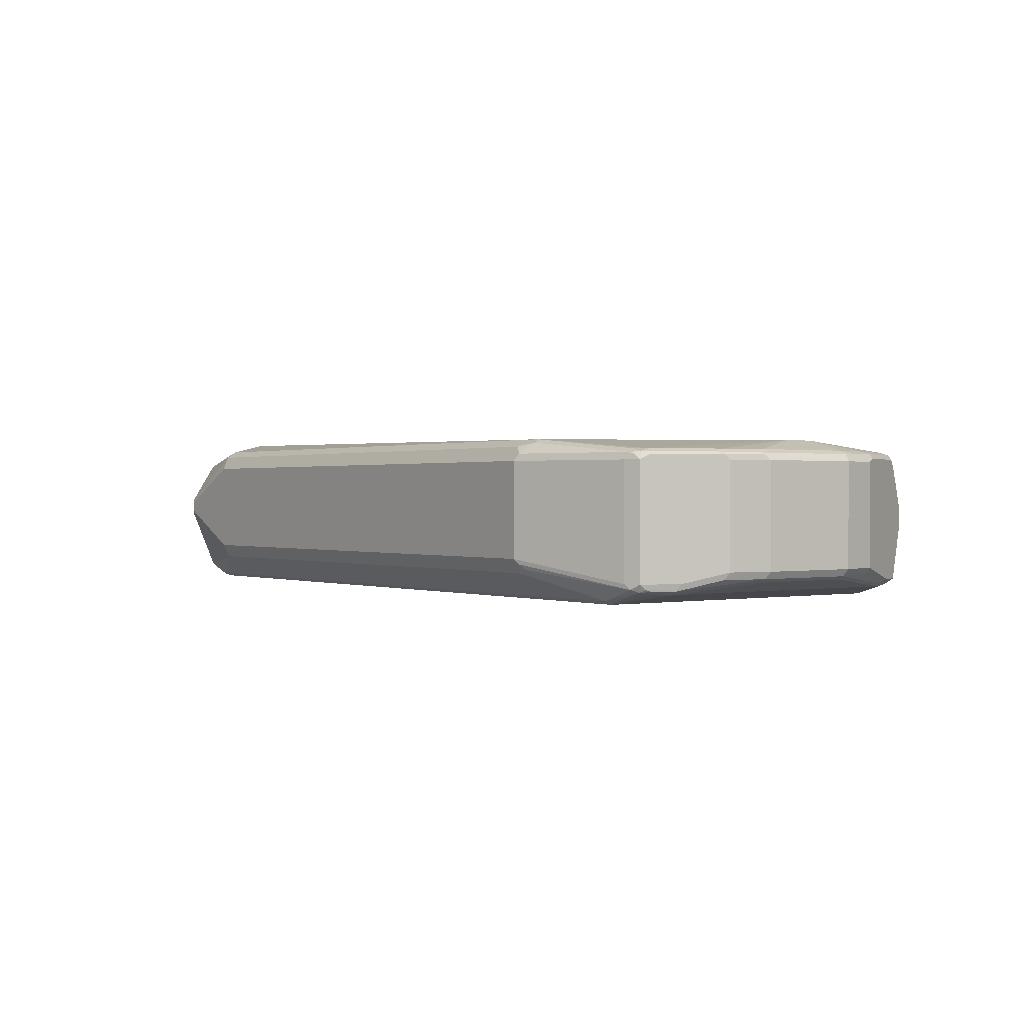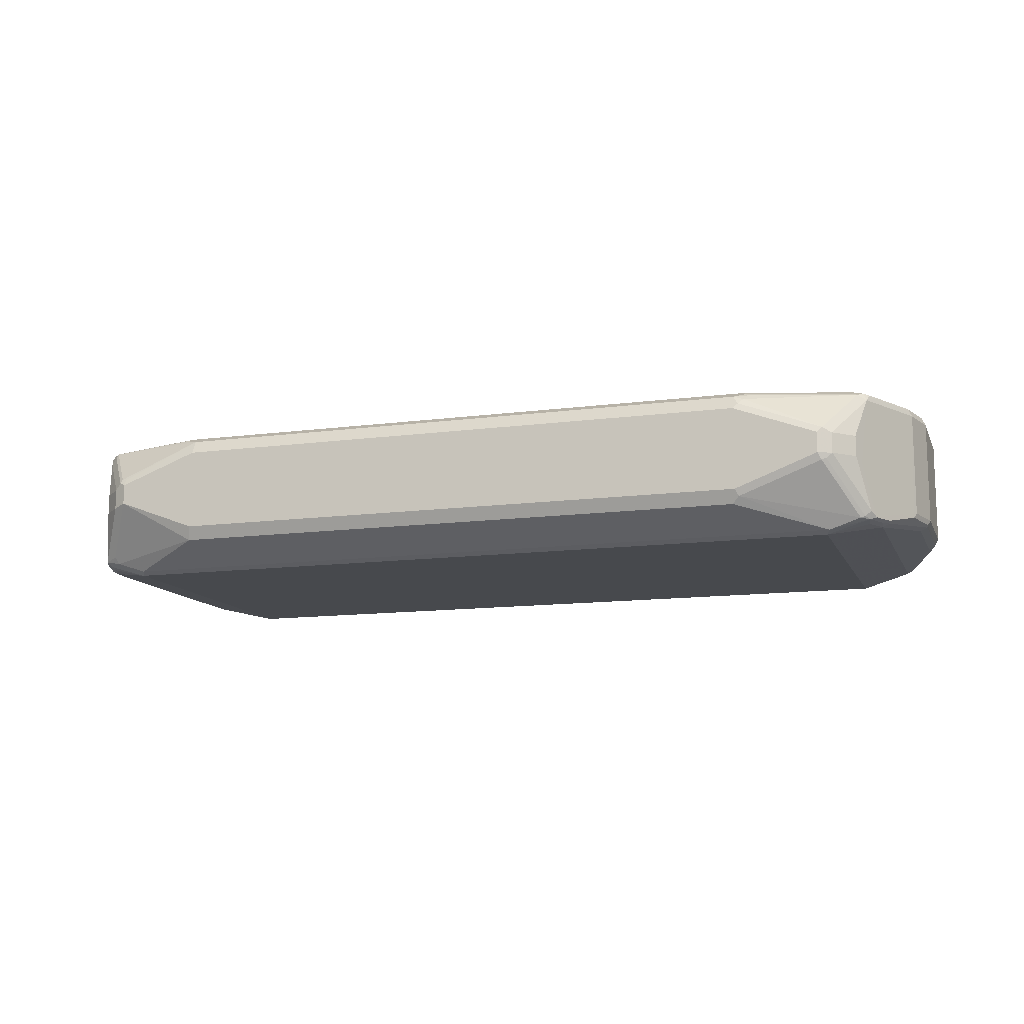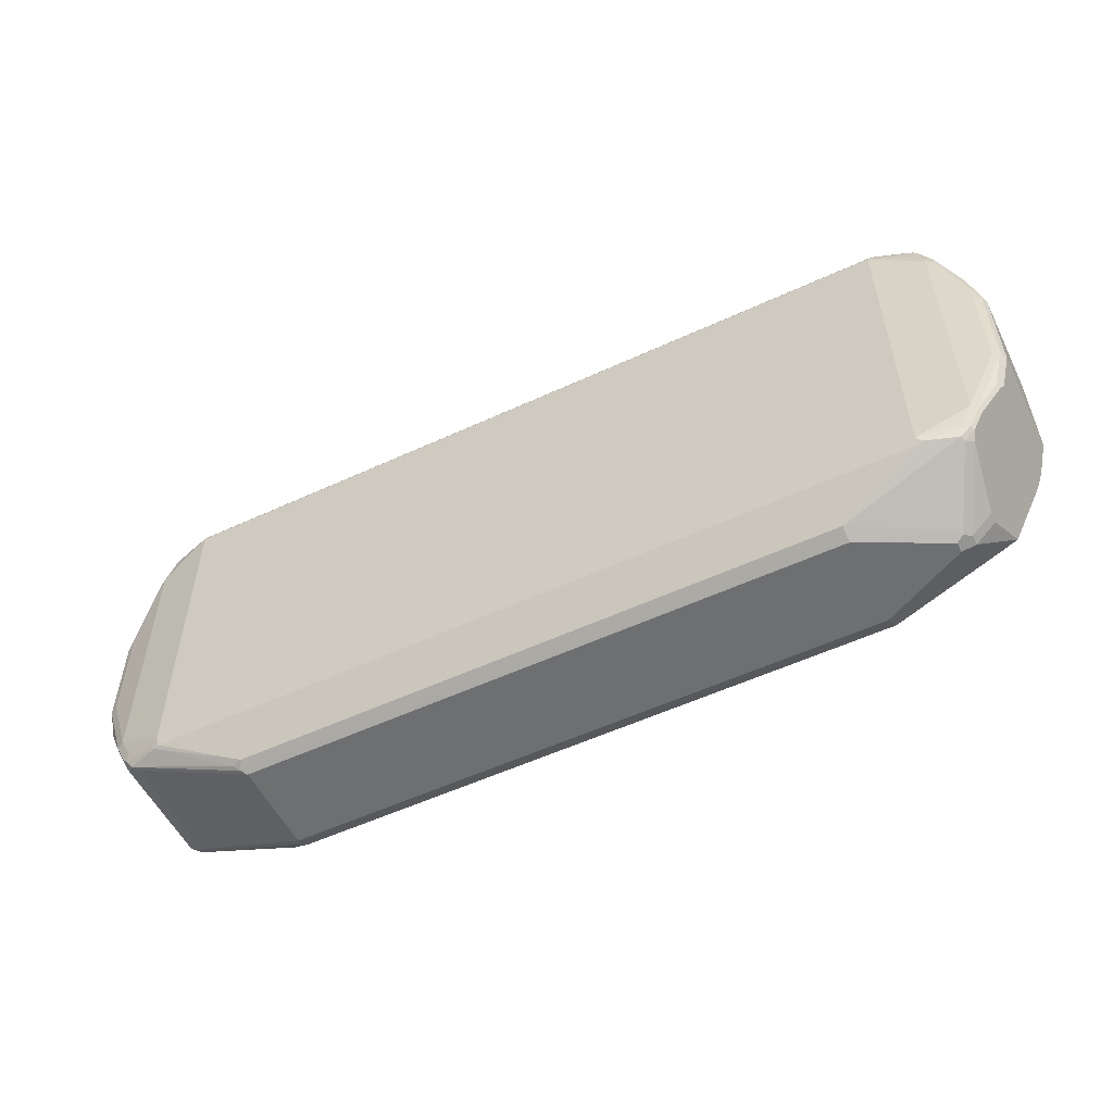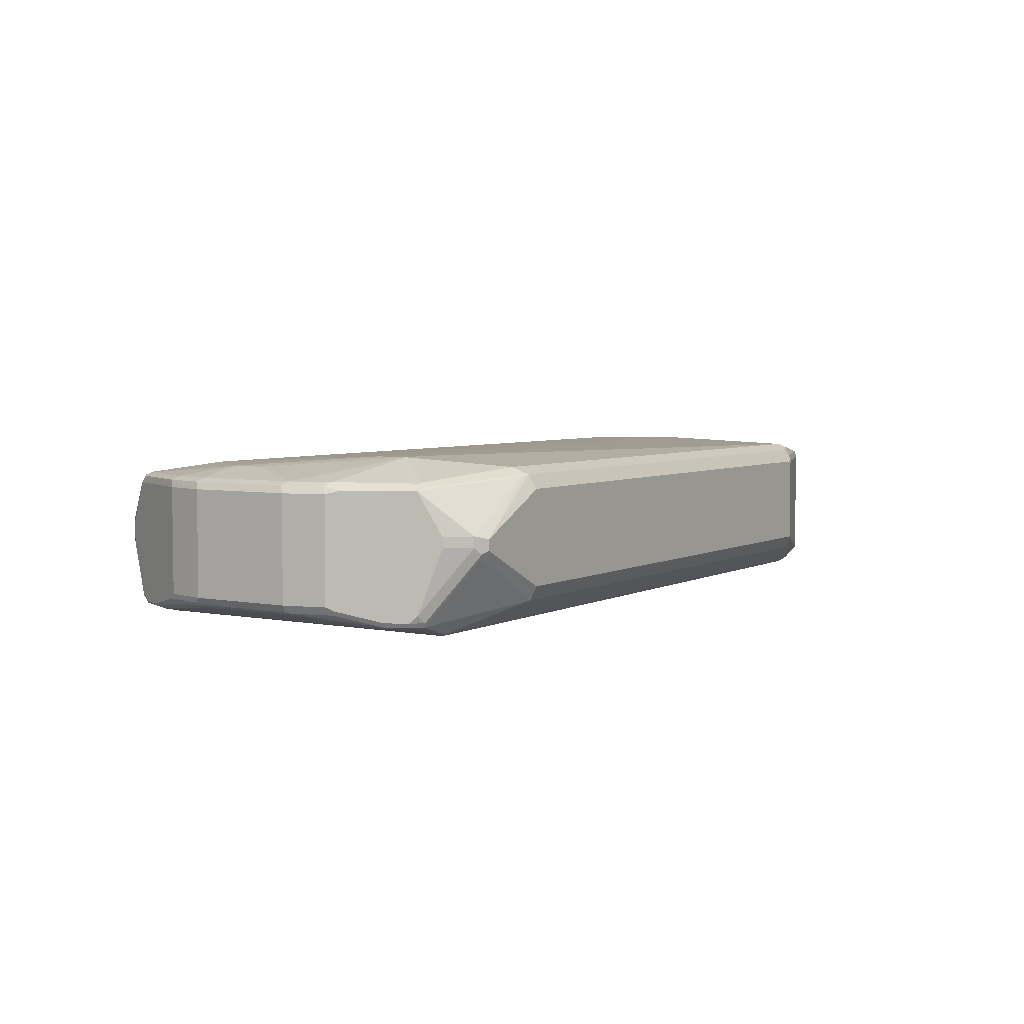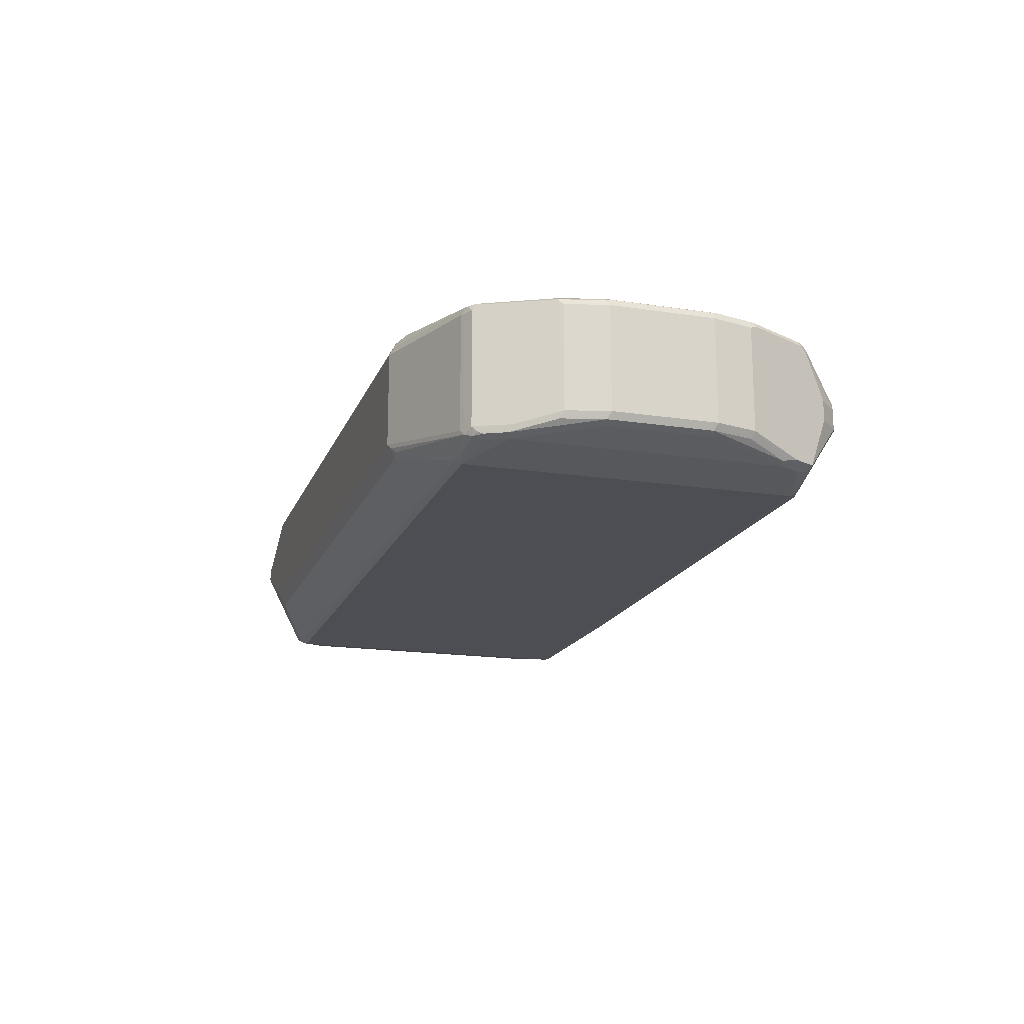
<metadata>
{"format":"obj","ext":"obj","renderer":"f3d","projection":"perspective","resolution":1024,"background":"white","views":[{"elev":0.5,"azim":53.8,"up":"+Z"},{"elev":-12.3,"azim":-162.4,"up":"+Z"},{"elev":-54.6,"azim":-153.9,"up":"+Y"},{"elev":4.6,"azim":-57.7,"up":"+Z"},{"elev":-17.3,"azim":73.0,"up":"+Z"}]}
</metadata>
<code>
v -0.7829 -0.4444 0.02115
v -0.8111 -0.4302 0.02821
v -0.7829 -0.4444 -0
v -0.6137 -0.4444 0.1058
v -0.6207 -0.4302 0.134
v -0.6382 -0.4267 0.1305
v -0.8746 -0.3456 0.1129
v -0.8534 -0.3879 0.02821
v -0.8111 -0.4302 0.007026
v -0.797 -0.4373 -0.007026
v -0.7936 -0.4338 -0.01584
v -0.6137 -0.4444 -0.08465
v 0.6137 -0.4444 0.1058
v -0.6348 -0.402 0.1481
v -0.8393 -0.3526 0.1199
v -0.857 -0.3491 0.1164
v 0.6066 -0.4302 0.134
v -0.8641 -0.335 0.1234
v -0.8782 -0.328 0.1164
v -0.8957 -0.3033 0.1129
v -0.8675 -0.3598 0.02115
v -0.8534 -0.3879 0.007026
v -0.8746 -0.3456 -0.1199
v -0.8605 -0.3526 -0.134
v -0.857 -0.3491 -0.1428
v -0.6137 -0.4302 -0.1129
v 0.6241 -0.4391 -0.09522
v 0.6137 -0.4444 -0.08465
v 0.8464 -0.3598 0.1058
v 0.6207 -0.4373 0.1199
v -0.7829 -0.2539 0.1693
v -0.8464 -0.3385 0.127
v 0.6348 -0.402 0.1481
v 0.6419 -0.4161 0.1411
v -0.8675 -0.3174 0.127
v -0.8887 -0.2751 0.127
v -0.9064 -0.2504 0.1234
v -0.9205 -0.2433 0.1164
v -0.938 -0.2186 0.1129
v -0.9098 -0.2751 0.1058
v -0.8675 -0.3598 -0
v -0.8605 -0.3738 -0.007026
v -0.8816 -0.3315 -0.134
v -0.8782 -0.328 -0.1428
v -0.7936 -0.3491 -0.164
v -0.7829 -0.3526 -0.1622
v 0.6137 -0.4302 -0.1129
v 0.6348 -0.4311 -0.1058
v 0.857 -0.3544 -0.1375
v 0.8464 -0.3598 -0.127
v 0.8746 -0.3456 0.1058
v 0.8624 -0.3491 0.1164
v 0.8534 -0.3526 0.1199
v -0.7829 -0.1904 0.1693
v -0.8887 0.02114 0.1481
v -0.9521 -0.1058 0.127
v -0.931 -0.1904 0.127
v -0.7194 -0.2539 0.1693
v 0.8464 -0.3385 0.127
v 0.8675 -0.3174 0.127
v 0.8887 0.02114 0.1481
v -0.6983 -0.2327 0.1693
v -0.9275 -0.208 0.1234
v -0.9416 -0.201 0.1164
v -0.9521 -0.1904 0.1058
v -0.9098 -0.2751 -0.127
v -0.9028 -0.2892 -0.134
v -0.8675 -0.3174 -0.1481
v -0.8993 -0.2856 -0.1428
v -0.8887 -0.2751 -0.1481
v -0.7829 -0.3385 -0.1693
v 0.5607 -0.3491 -0.164
v 0.7829 -0.3526 -0.1622
v 0.7936 -0.3544 -0.1587
v 0.8675 -0.3412 -0.1428
v 0.8746 -0.3456 -0.127
v 0.8702 -0.3385 0.1217
v 0.8835 -0.328 0.1164
v -0.7829 0.2116 0.1481
v -0.8887 0.08457 0.1481
v -0.7194 -0.1904 0.1693
v -0.9521 0.1058 0.127
v -0.9662 -0.09875 0.1199
v -0.9451 -0.1834 0.1199
v 0.8887 -0.2751 0.127
v 0.931 -0.1904 0.127
v 0.9521 -0.1058 0.127
v 0.8887 0.08457 0.1481
v -0.6983 -0.2116 0.1693
v -0.9521 -0.1904 -0.1058
v -0.9735 -0.1058 0.1058
v -0.9451 -0.2045 -0.1129
v -0.9416 -0.201 -0.1217
v -0.9628 -0.1163 -0.1217
v -0.9521 -0.1058 -0.127
v -0.8887 0.2751 -0.1481
v -0.7829 0.3385 -0.1693
v 0.7829 -0.3385 -0.1693
v 0.797 -0.3456 -0.1622
v 0.8675 -0.3174 -0.1481
v 0.8816 -0.3244 -0.1411
v 0.8782 -0.3333 -0.1375
v 0.9098 -0.2751 -0.127
v 0.8913 -0.2962 0.1217
v 0.9258 -0.2433 0.1164
v -0.6348 0.402 0.127
v -0.8464 0.3385 0.127
v -0.8675 0.3174 0.127
v 0.7617 0.2116 0.1481
v -0.8887 0.2751 0.127
v -0.931 0.1904 0.127
v -0.9662 0.1128 0.1199
v 0.9336 -0.2116 0.1217
v 0.9451 -0.1904 0.1199
v 0.9662 -0.1058 0.1199
v 0.9628 0.1163 0.1217
v 0.9521 0.1058 0.127
v 0.931 0.1904 0.127
v 0.8887 0.2751 0.127
v 0.8675 0.3174 0.127
v 0.7829 0.1904 0.1481
v -0.9735 -0.1058 -0.1058
v -0.9735 0.1058 0.1058
v -0.9662 -0.1058 -0.1199
v -0.9662 0.1058 -0.1199
v -0.9521 0.1058 -0.127
v -0.9028 0.2751 -0.1411
v -0.8913 0.2962 -0.1428
v -0.8675 0.3174 -0.1481
v -0.8702 0.3385 -0.1428
v -0.7899 0.3526 -0.1622
v 0.7829 0.3385 -0.1693
v 0.8887 -0.2751 -0.1481
v 0.9028 -0.2821 -0.1411
v 0.8993 -0.2909 -0.1375
v 0.9451 -0.1975 -0.1199
v 0.9521 -0.1904 -0.1058
v 0.947 -0.201 0.1164
v -0.6348 0.4161 0.1199
v 0.6348 0.402 0.127
v 0.6453 0.4127 0.1217
v -0.8464 0.3526 0.1199
v -0.8675 0.3412 0.1217
v -0.8816 0.3244 0.1199
v 0.8464 0.3385 0.127
v -0.9028 0.2821 0.1199
v -0.9451 0.1975 0.1199
v 0.9681 -0.1163 0.1164
v 0.9662 0.1058 0.1199
v 0.9735 0.1058 0.1058
v 0.9416 0.201 0.1217
v 0.9205 0.2433 0.1217
v 0.8782 0.328 0.1217
v -0.9735 0.1058 -0.1058
v -0.9681 0.1163 -0.1164
v -0.9521 0.1904 0.1058
v -0.9047 0.2856 -0.1375
v -0.8835 0.328 -0.1375
v -0.8746 0.3456 -0.127
v -0.8624 0.3491 -0.1375
v -0.8534 0.3526 -0.1411
v -0.6207 0.4373 -0.09874
v -0.6066 0.4302 -0.1129
v 0.7758 0.3526 -0.1622
v 0.7936 0.3491 -0.1587
v 0.8641 0.335 -0.1446
v 0.8675 0.3174 -0.1481
v 0.8887 0.2751 -0.1481
v 0.9521 -0.1058 -0.127
v 0.9662 -0.1128 -0.1199
v 0.9735 -0.1058 -0.1058
v 0.9521 -0.1904 0.1058
v 0.9735 -0.1058 0.1058
v -0.6137 0.4302 0.1129
v -0.6453 0.4179 0.1164
v -0.857 0.3544 0.1164
v 0.857 0.3491 0.1217
v 0.6137 0.4302 0.1129
v -0.8746 0.3456 0.1058
v -0.8782 0.3333 0.1164
v -0.9416 0.2063 0.1164
v -0.9205 0.2487 0.1164
v 0.9521 0.1904 0.1058
v 0.9735 0.1058 -0.1058
v 0.9451 0.2045 0.1129
v 0.8816 0.3315 0.1129
v 0.9028 0.2892 0.1129
v -0.9521 0.1904 -0.1058
v -0.947 0.201 -0.1164
v -0.9098 0.2751 0.1058
v -0.8624 0.3703 -0.03172
v -0.9258 0.2433 -0.1164
v -0.8534 0.3879 -0.02115
v -0.8111 0.4302 -0.02115
v -0.7987 0.4338 -0.03172
v -0.7899 0.4373 -0.03526
v -0.6137 0.4444 -0.08465
v 0.6207 0.4302 -0.1129
v 0.8393 0.3526 -0.1411
v 0.857 0.3491 -0.1375
v 0.8746 0.3456 -0.134
v 0.8782 0.328 -0.1375
v 0.8852 0.2927 -0.1446
v 0.9028 0.2681 -0.1411
v 0.9521 0.1058 -0.127
v 0.9662 0.09875 -0.1199
v -0.6241 0.4391 0.09522
v -0.6348 0.4311 0.1058
v -0.7936 0.4391 0.03172
v 0.8605 0.3526 0.1129
v 0.7936 0.4338 0.03702
v 0.7829 0.4373 0.03526
v 0.7829 0.4444 0.02115
v 0.6137 0.4444 0.08465
v -0.8111 0.4302 0.02115
v -0.8534 0.3879 0.02115
v 0.9521 0.1904 -0.1058
v 0.9098 0.2751 0.1058
v 0.9451 0.1834 -0.1199
v 0.8605 0.3738 0.02821
v 0.8746 0.3456 0.09874
v -0.7829 0.4444 -0.02115
v 0.6137 0.4444 -0.08465
v 0.7829 0.4444 -0.02115
v 0.8464 0.3598 -0.127
v 0.8111 0.4302 -0.02821
v 0.8534 0.3879 -0.02821
v 0.8957 0.3033 -0.134
v 0.8993 0.2856 -0.1375
v 0.9134 0.2574 -0.1305
v -0.6137 0.4444 0.08465
v -0.7829 0.4444 0.02115
v 0.797 0.4373 0.02821
v 0.8111 0.4302 0.01409
v 0.9416 0.201 -0.1164
v 0.9098 0.2751 -0.127
v 0.8675 0.3598 0.02115
v 0.8534 0.3879 0.01409
v 0.8675 0.3598 -0.02115
f 1 2 9
f 1 9 3
f 1 3 12
f 1 12 28
f 1 28 13
f 1 13 4
f 1 4 5
f 1 5 6
f 1 6 2
f 2 7 8
f 2 8 22
f 2 22 9
f 2 6 7
f 3 9 10
f 3 10 11
f 3 11 12
f 4 13 17
f 4 17 5
f 5 14 32
f 5 32 15
f 5 15 16
f 5 16 6
f 5 17 34
f 5 34 33
f 5 33 14
f 6 16 7
f 7 16 18
f 7 18 19
f 7 19 20
f 7 20 8
f 8 20 40
f 8 40 21
f 8 21 41
f 8 41 42
f 8 42 22
f 9 22 23
f 9 23 24
f 9 24 10
f 10 24 25
f 10 25 11
f 11 25 26
f 11 26 12
f 12 26 27
f 12 27 28
f 13 28 50
f 13 50 29
f 13 29 53
f 13 53 30
f 13 30 17
f 14 31 32
f 14 33 58
f 14 58 31
f 15 32 18
f 15 18 16
f 17 30 34
f 18 32 31
f 18 31 35
f 18 35 36
f 18 36 57
f 18 57 37
f 18 37 38
f 18 38 19
f 19 38 39
f 19 39 20
f 20 39 65
f 20 65 40
f 21 40 65
f 21 65 90
f 21 90 66
f 21 66 41
f 22 42 43
f 22 43 23
f 23 43 24
f 24 43 44
f 24 44 25
f 25 44 45
f 25 45 26
f 26 45 46
f 26 46 73
f 26 73 47
f 26 47 27
f 27 47 48
f 27 48 49
f 27 49 28
f 28 49 50
f 29 50 49
f 29 49 51
f 29 51 52
f 29 52 53
f 30 53 34
f 31 54 80
f 31 80 55
f 31 55 56
f 31 56 57
f 31 57 36
f 31 36 35
f 31 58 62
f 31 62 89
f 31 89 81
f 31 81 54
f 33 34 53
f 33 53 59
f 33 59 60
f 33 60 61
f 33 61 62
f 33 62 58
f 37 57 63
f 37 63 64
f 37 64 38
f 38 64 39
f 39 64 65
f 41 66 67
f 41 67 42
f 42 67 43
f 43 67 44
f 44 68 71
f 44 71 45
f 44 67 69
f 44 69 70
f 44 70 68
f 45 71 98
f 45 98 72
f 45 72 73
f 45 73 46
f 47 73 74
f 47 74 48
f 48 74 49
f 49 75 76
f 49 76 51
f 49 74 75
f 51 77 52
f 51 76 78
f 51 78 77
f 52 77 53
f 53 77 59
f 54 79 80
f 54 81 109
f 54 109 79
f 55 80 82
f 55 82 56
f 56 82 112
f 56 112 83
f 56 83 84
f 56 84 57
f 57 84 64
f 57 64 63
f 59 77 60
f 60 77 104
f 60 104 85
f 60 85 61
f 61 85 86
f 61 86 87
f 61 87 117
f 61 117 88
f 61 88 89
f 61 89 62
f 64 84 65
f 65 84 91
f 65 91 122
f 65 122 90
f 66 90 92
f 66 92 67
f 67 92 93
f 67 93 69
f 68 70 71
f 69 93 94
f 69 94 95
f 69 95 70
f 70 95 126
f 70 126 96
f 70 96 97
f 70 97 71
f 71 97 132
f 71 132 98
f 72 98 73
f 73 98 74
f 74 98 99
f 74 99 75
f 75 100 101
f 75 101 102
f 75 102 76
f 75 99 98
f 75 98 100
f 76 102 103
f 76 103 78
f 77 78 104
f 78 103 105
f 78 105 113
f 78 113 104
f 79 106 107
f 79 107 108
f 79 108 80
f 79 109 140
f 79 140 106
f 80 108 110
f 80 110 111
f 80 111 82
f 81 89 121
f 81 121 109
f 82 111 147
f 82 147 112
f 83 112 123
f 83 123 91
f 83 91 84
f 85 104 113
f 85 113 86
f 86 113 114
f 86 114 115
f 86 115 87
f 87 115 116
f 87 116 117
f 88 117 118
f 88 118 119
f 88 119 120
f 88 120 121
f 88 121 89
f 90 93 92
f 90 122 93
f 91 123 154
f 91 154 122
f 93 122 94
f 94 122 124
f 94 124 125
f 94 125 126
f 94 126 95
f 96 126 125
f 96 125 127
f 96 127 128
f 96 128 130
f 96 130 129
f 96 129 97
f 97 129 130
f 97 130 131
f 97 131 164
f 97 164 132
f 98 132 168
f 98 168 133
f 98 133 100
f 100 133 134
f 100 134 101
f 101 134 102
f 102 134 135
f 102 135 103
f 103 135 134
f 103 134 136
f 103 136 137
f 103 137 105
f 105 137 138
f 105 138 113
f 106 139 142
f 106 142 107
f 106 140 141
f 106 141 139
f 107 142 143
f 107 143 108
f 108 143 144
f 108 144 146
f 108 146 110
f 109 121 120
f 109 120 145
f 109 145 140
f 110 146 147
f 110 147 111
f 112 147 123
f 113 138 114
f 114 138 148
f 114 148 115
f 115 148 149
f 115 149 116
f 116 149 150
f 116 150 151
f 116 151 118
f 116 118 117
f 118 152 153
f 118 153 119
f 118 151 152
f 119 153 120
f 120 153 177
f 120 177 145
f 122 154 155
f 122 155 124
f 123 147 156
f 123 156 188
f 123 188 154
f 124 155 125
f 125 155 157
f 125 157 127
f 127 157 128
f 128 157 158
f 128 158 130
f 130 158 159
f 130 159 160
f 130 160 161
f 130 161 131
f 131 161 162
f 131 162 163
f 131 163 198
f 131 198 164
f 132 164 165
f 132 165 166
f 132 166 167
f 132 167 168
f 133 168 205
f 133 205 169
f 133 169 170
f 133 170 134
f 134 170 136
f 136 170 171
f 136 171 137
f 137 171 173
f 137 173 172
f 137 172 138
f 138 172 173
f 138 173 148
f 139 141 174
f 139 174 175
f 139 175 176
f 139 176 142
f 140 145 177
f 140 177 141
f 141 177 178
f 141 178 174
f 142 176 143
f 143 176 179
f 143 179 180
f 143 180 144
f 144 180 146
f 146 180 182
f 146 182 147
f 147 181 156
f 147 182 181
f 148 173 150
f 148 150 149
f 150 183 151
f 150 173 171
f 150 171 184
f 150 184 217
f 150 217 183
f 151 183 185
f 151 185 152
f 152 185 187
f 152 187 153
f 153 186 210
f 153 210 177
f 153 187 186
f 154 188 189
f 154 189 155
f 155 189 157
f 156 189 188
f 156 181 182
f 156 182 180
f 156 180 190
f 156 190 191
f 156 191 192
f 156 192 189
f 157 189 192
f 157 192 158
f 158 192 191
f 158 191 193
f 158 193 159
f 159 193 194
f 159 194 160
f 160 194 195
f 160 195 196
f 160 196 161
f 161 196 162
f 162 197 163
f 162 196 197
f 163 197 223
f 163 223 198
f 164 198 199
f 164 199 200
f 164 200 165
f 165 200 166
f 166 200 201
f 166 201 202
f 166 202 229
f 166 229 203
f 166 203 168
f 166 168 167
f 168 203 229
f 168 229 204
f 168 204 206
f 168 206 205
f 169 205 206
f 169 206 170
f 170 206 184
f 170 184 171
f 174 207 208
f 174 208 175
f 174 178 207
f 175 208 176
f 176 208 209
f 176 209 215
f 176 215 179
f 177 210 233
f 177 233 211
f 177 211 178
f 178 211 212
f 178 212 213
f 178 213 214
f 178 214 207
f 179 215 216
f 179 216 191
f 179 191 190
f 179 190 180
f 183 217 236
f 183 236 239
f 183 239 237
f 183 237 218
f 183 218 187
f 183 187 185
f 184 206 219
f 184 219 217
f 186 220 238
f 186 238 221
f 186 221 210
f 186 187 220
f 187 218 237
f 187 237 220
f 191 216 193
f 193 216 215
f 193 215 194
f 194 215 209
f 194 209 222
f 194 222 195
f 195 222 196
f 196 222 197
f 197 222 232
f 197 232 231
f 197 231 214
f 197 214 213
f 197 213 224
f 197 224 223
f 198 223 224
f 198 224 225
f 198 225 199
f 199 225 200
f 200 225 201
f 201 225 226
f 201 226 227
f 201 227 228
f 201 228 202
f 202 228 229
f 204 229 230
f 204 230 219
f 204 219 206
f 207 231 209
f 207 209 208
f 207 214 231
f 209 232 222
f 209 231 232
f 210 221 234
f 210 234 233
f 211 233 213
f 211 213 212
f 213 233 234
f 213 234 226
f 213 226 224
f 217 219 235
f 217 235 230
f 217 230 236
f 219 230 235
f 220 237 239
f 220 239 227
f 220 227 238
f 221 238 234
f 224 226 225
f 226 234 238
f 226 238 227
f 227 239 236
f 227 236 228
f 228 236 229
f 229 236 230

</code>
